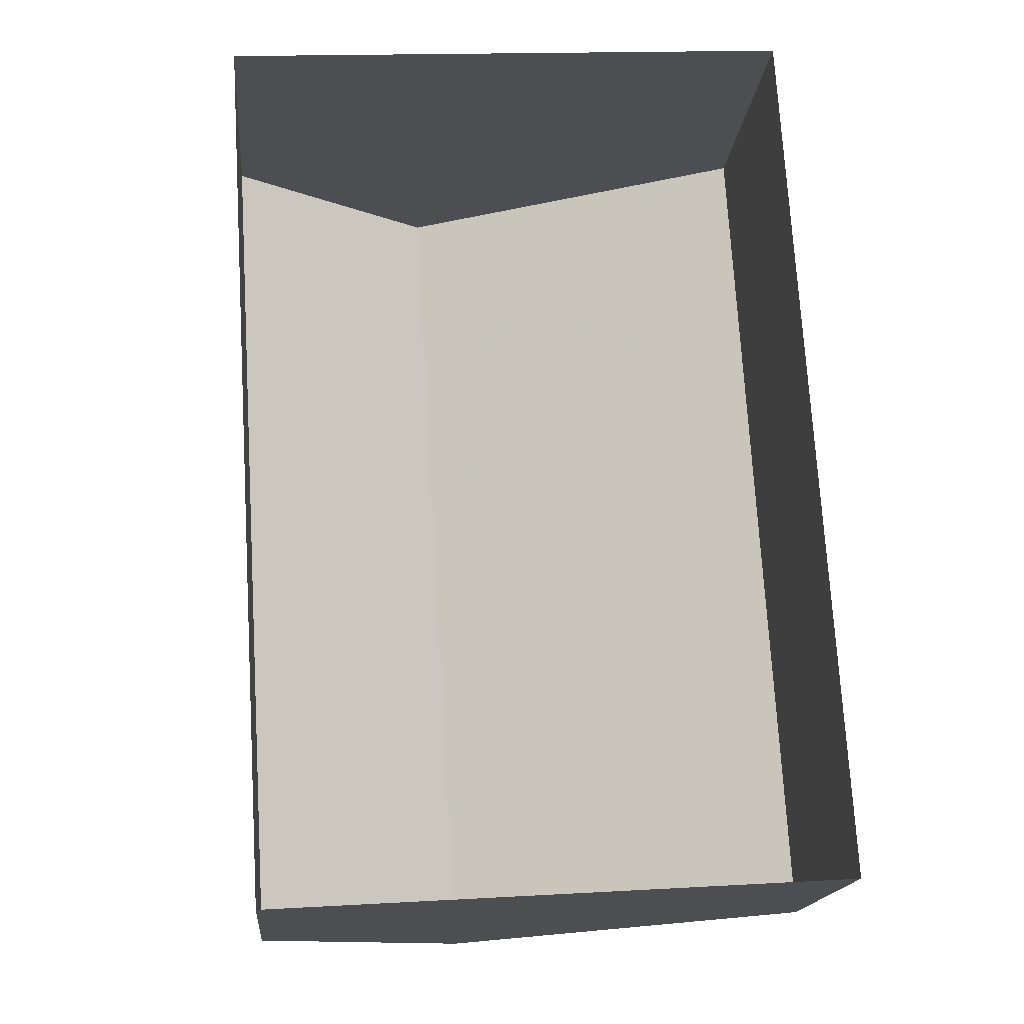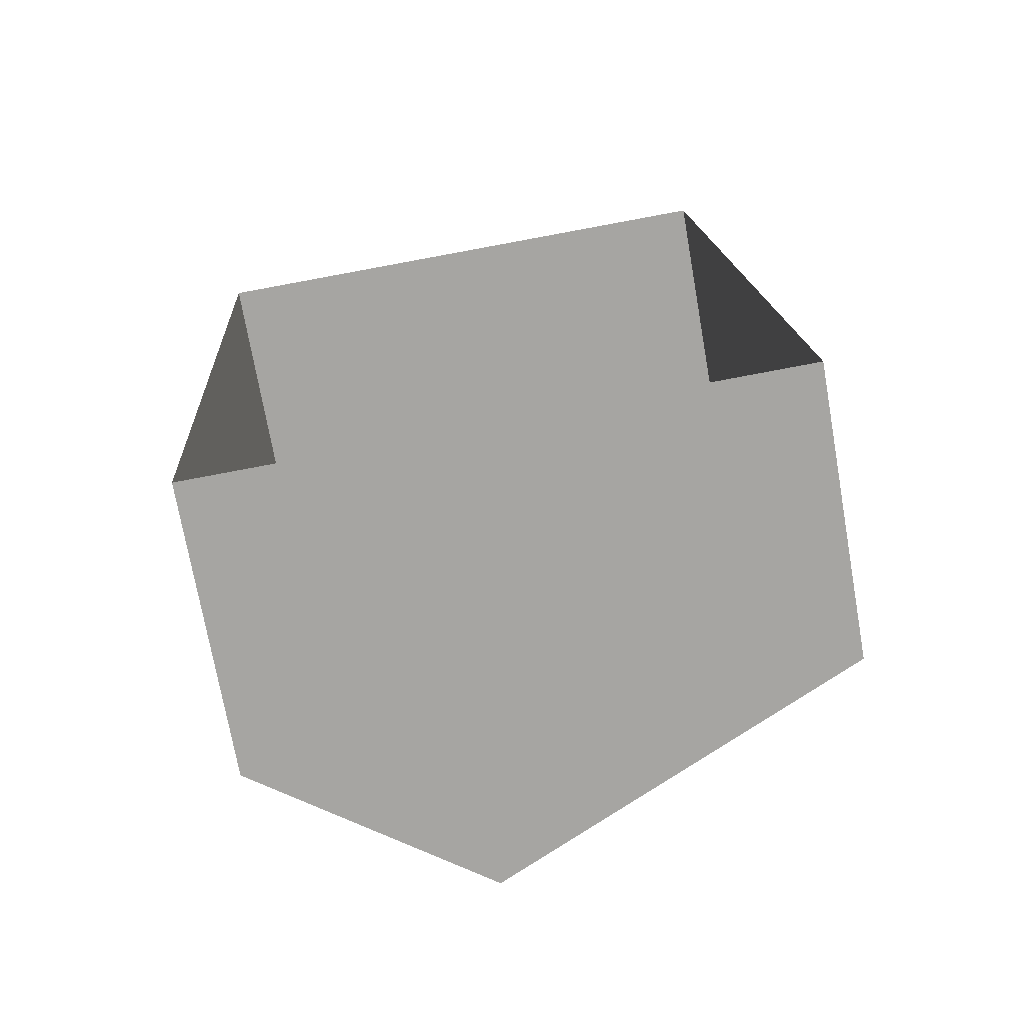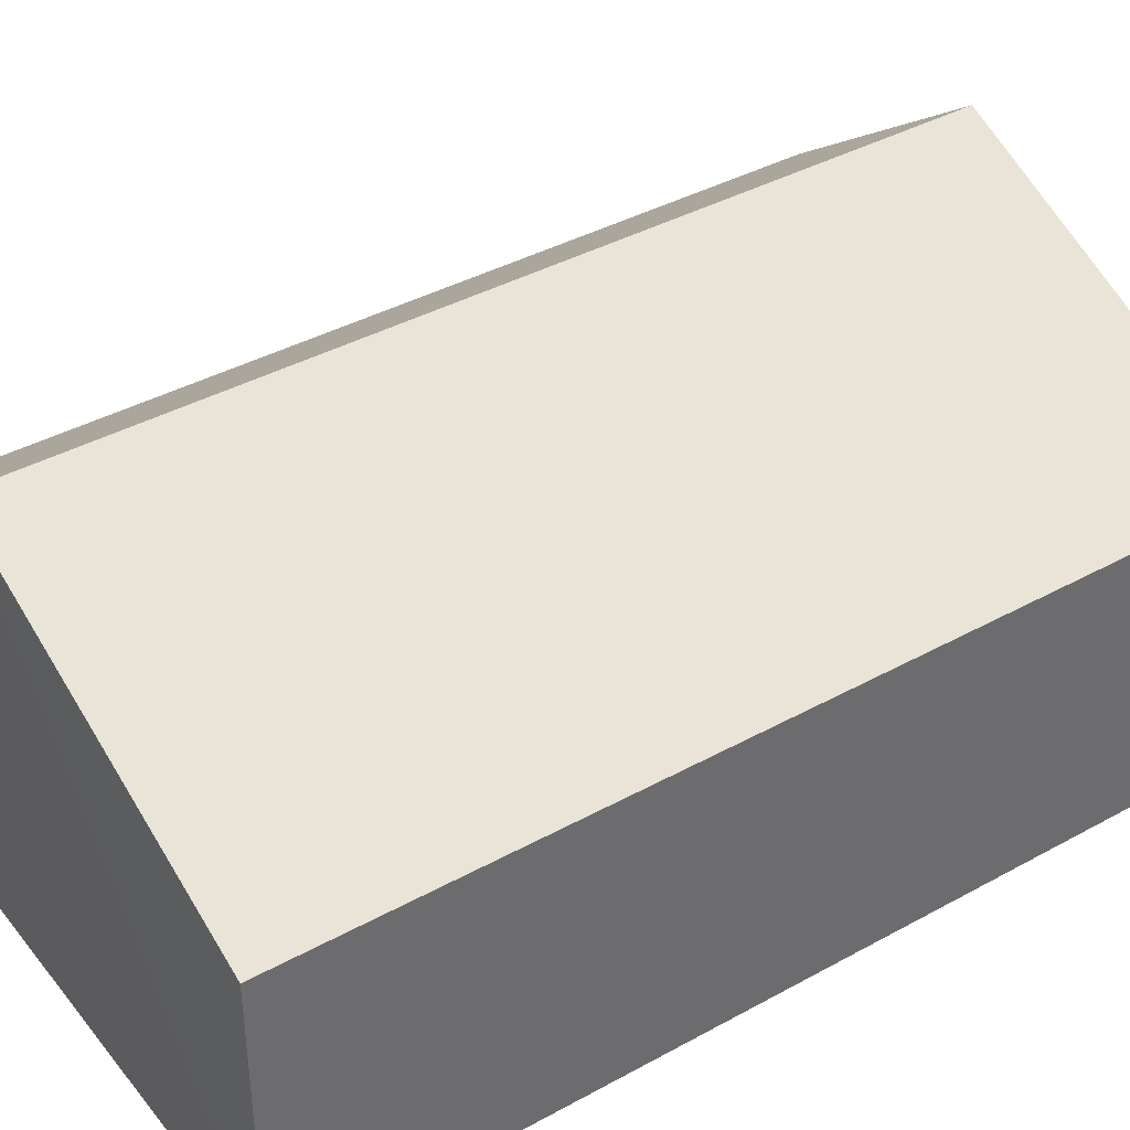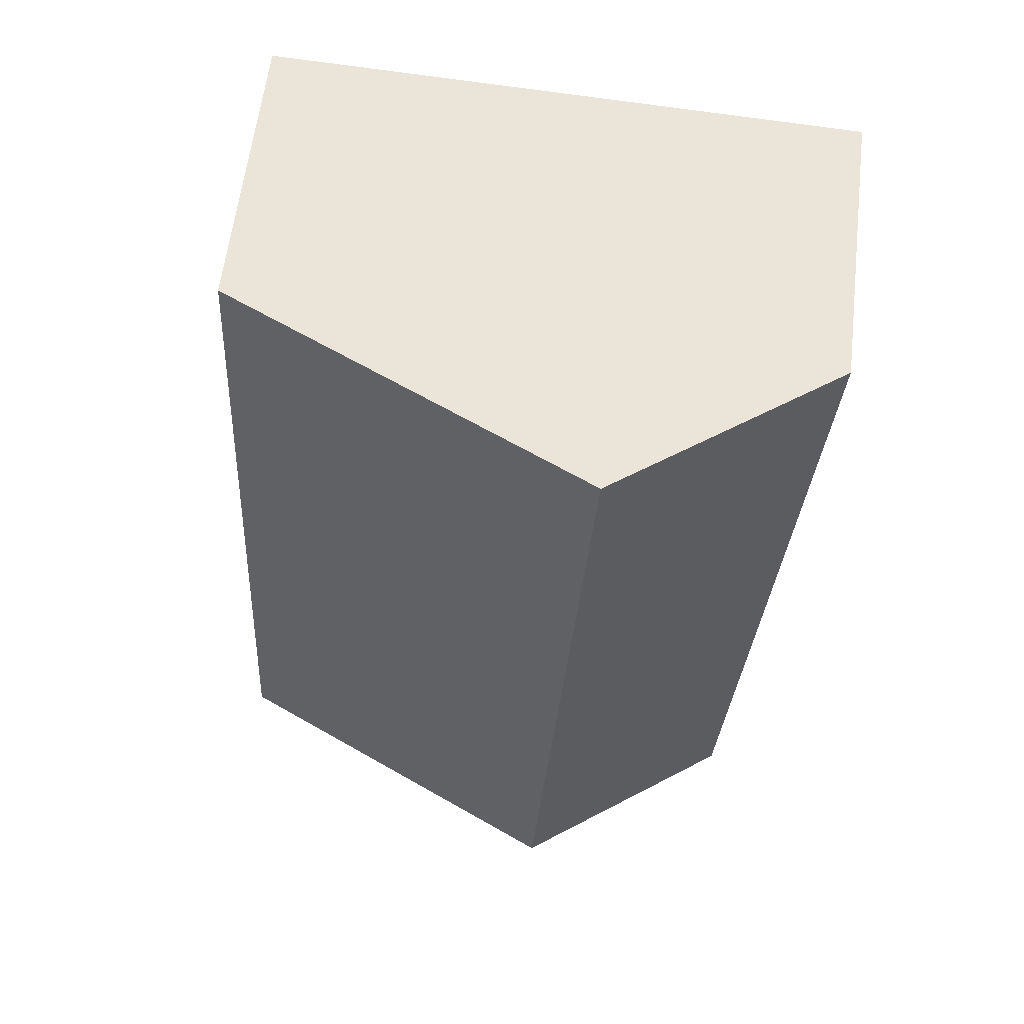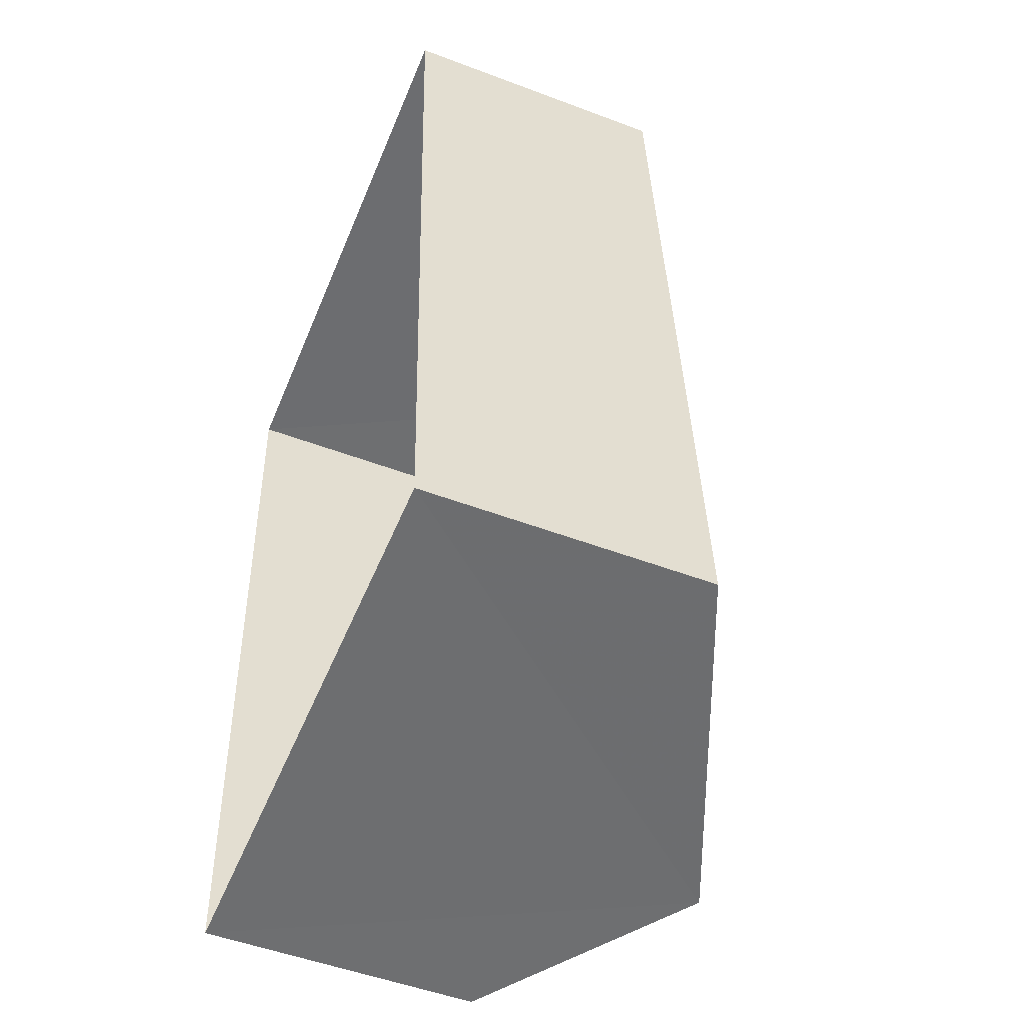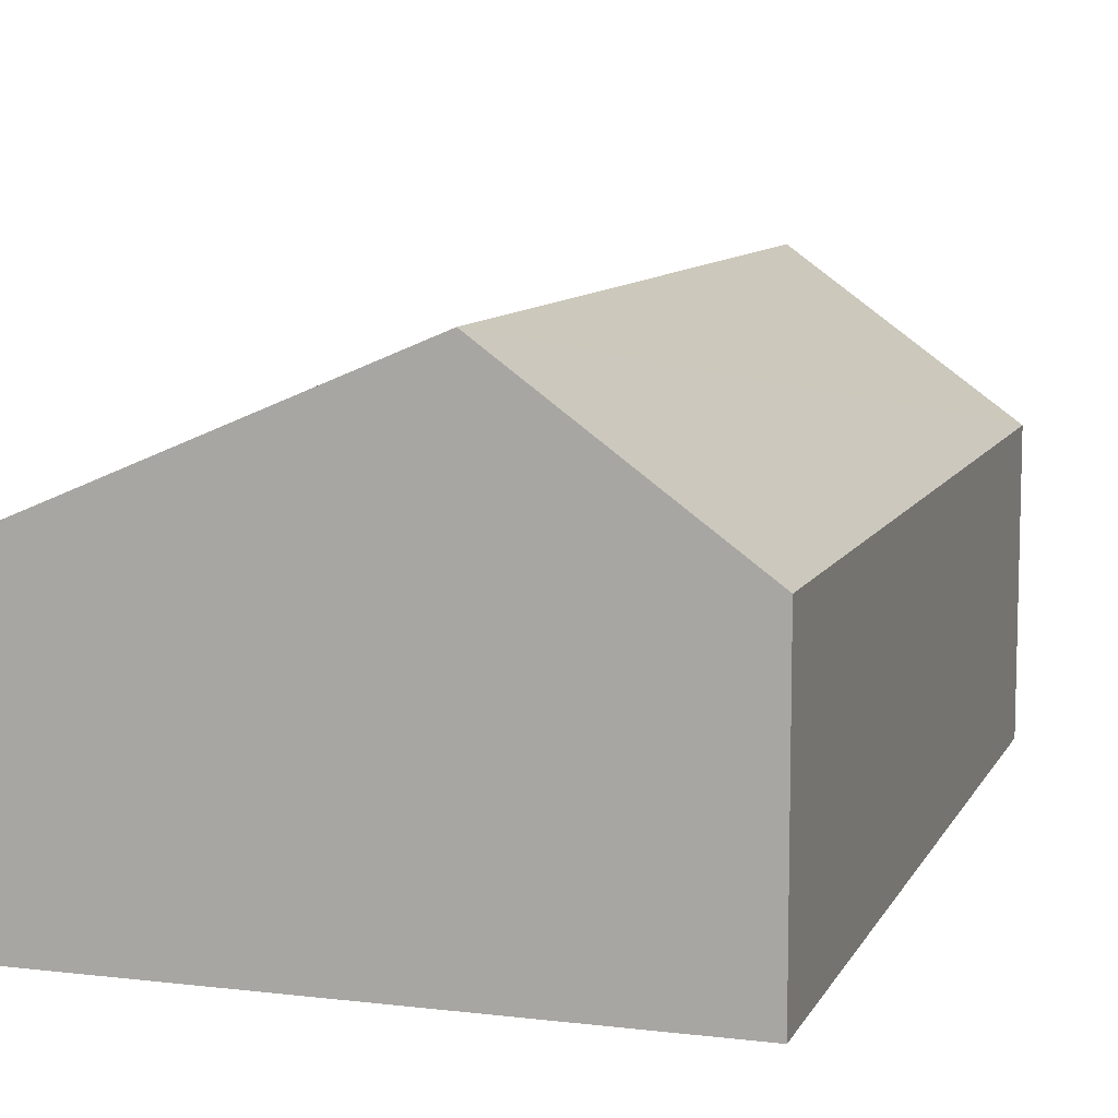
<metadata>
{"format":"obj","ext":"obj","renderer":"f3d","projection":"perspective","resolution":1024,"background":"white","views":[{"elev":-17.2,"azim":174.9,"up":"+Y"},{"elev":-72.8,"azim":-170.0,"up":"+Y"},{"elev":39.4,"azim":-127.9,"up":"+Z"},{"elev":60.2,"azim":6.6,"up":"+Y"},{"elev":-50.8,"azim":-112.4,"up":"+Y"},{"elev":9.4,"azim":14.0,"up":"+Z"}]}
</metadata>
<code>
v -3.723e+05 -1.045e+05 28.23
v -3.724e+05 -1.045e+05 28.23
v -3.724e+05 -1.045e+05 28.23
v -3.723e+05 -1.045e+05 28.23
v -3.724e+05 -1.045e+05 35.83
v -3.723e+05 -1.045e+05 33.13
v -3.724e+05 -1.045e+05 35.83
v -3.723e+05 -1.045e+05 33.13
v -3.724e+05 -1.045e+05 33.13
v -3.724e+05 -1.045e+05 33.13
f 1 2 3
f 4 1 3
f 5 6 7
f 5 8 6
f 9 10 5
f 7 9 5
f 8 1 4
f 6 8 4
f 10 2 5
f 2 1 5
f 1 8 5
f 6 4 7
f 4 3 7
f 3 9 7
f 10 3 2
f 10 9 3

</code>
